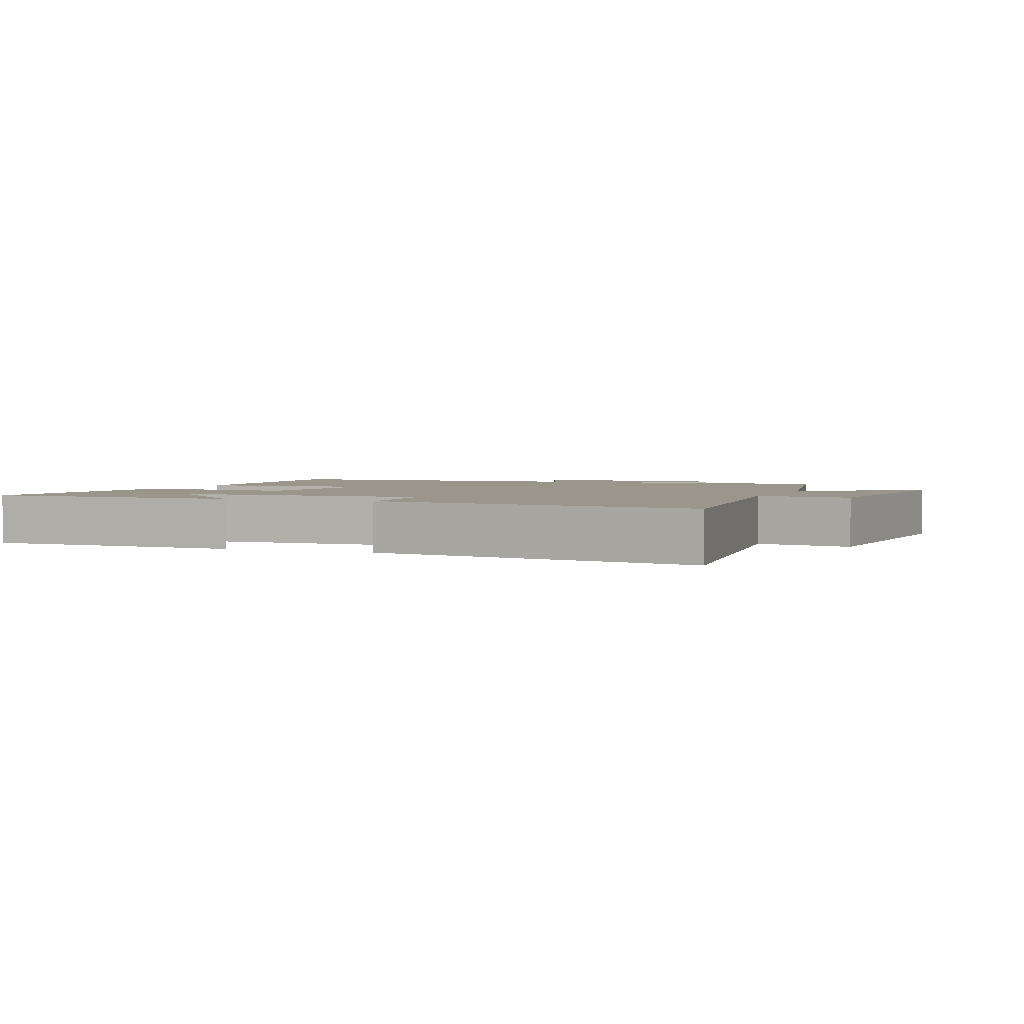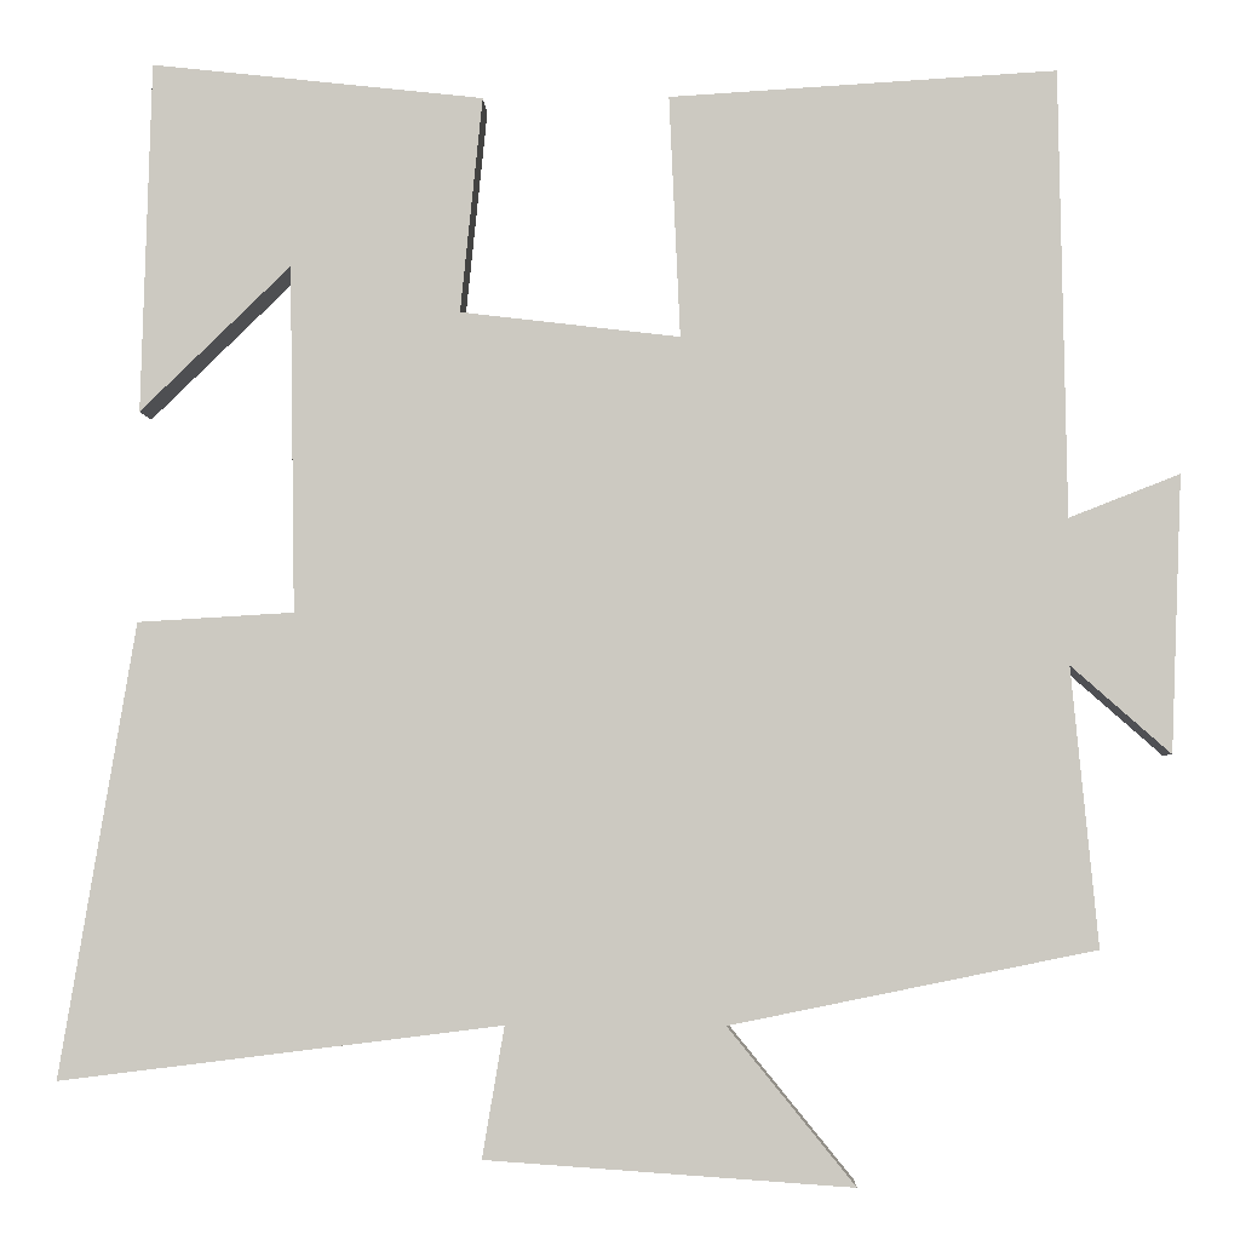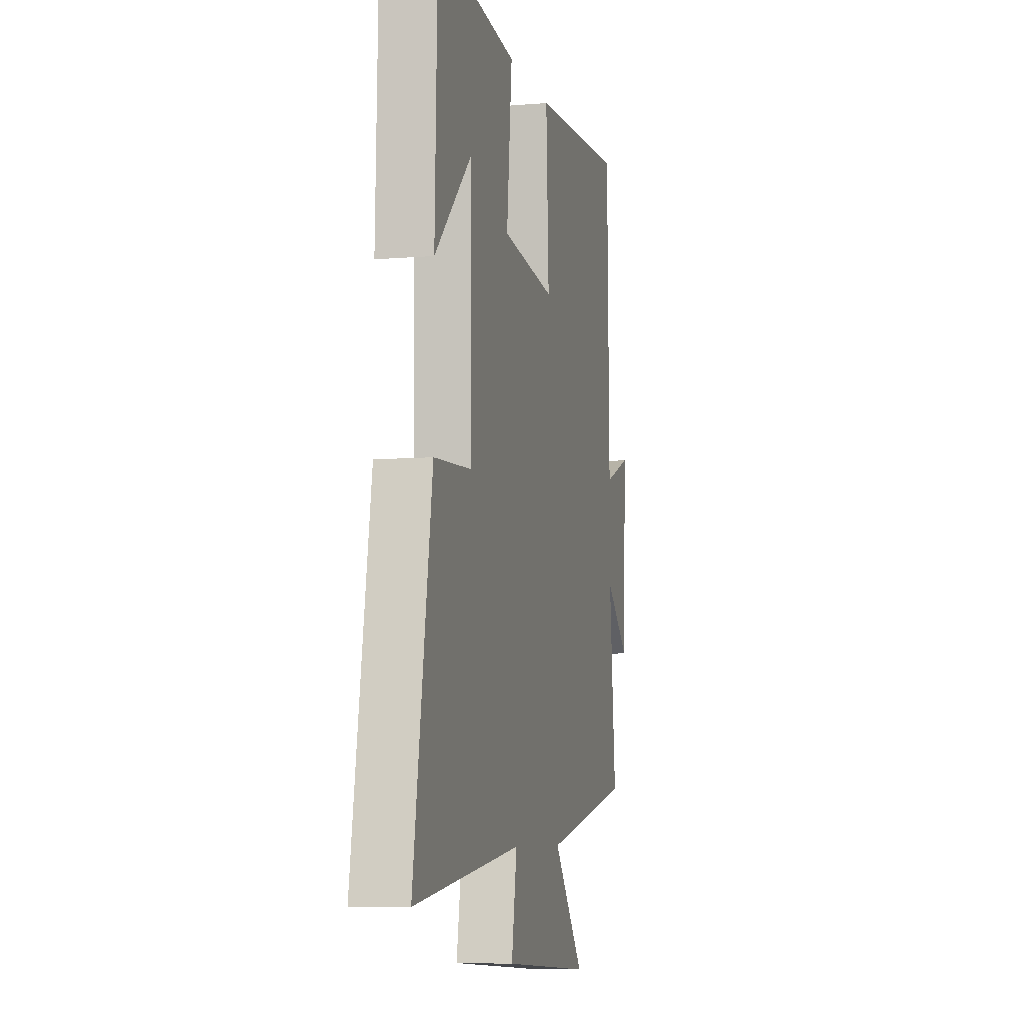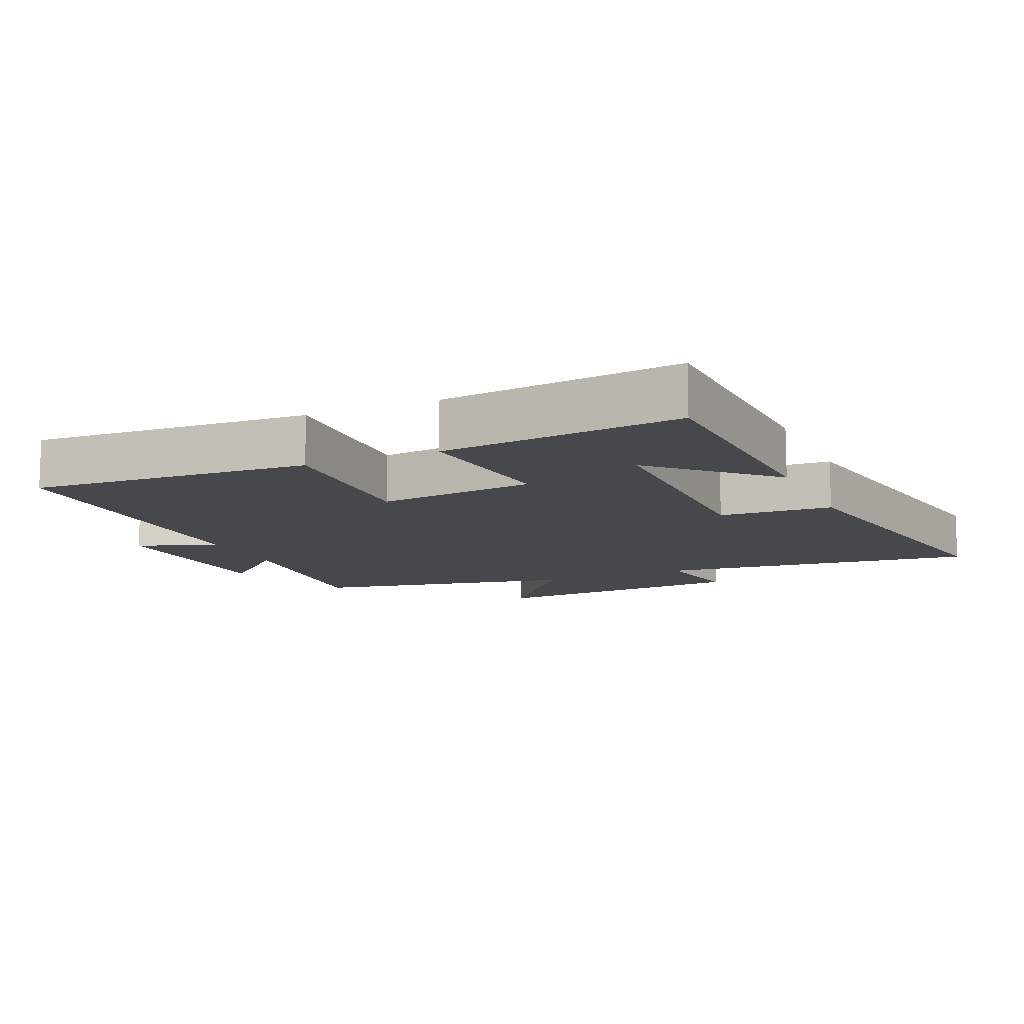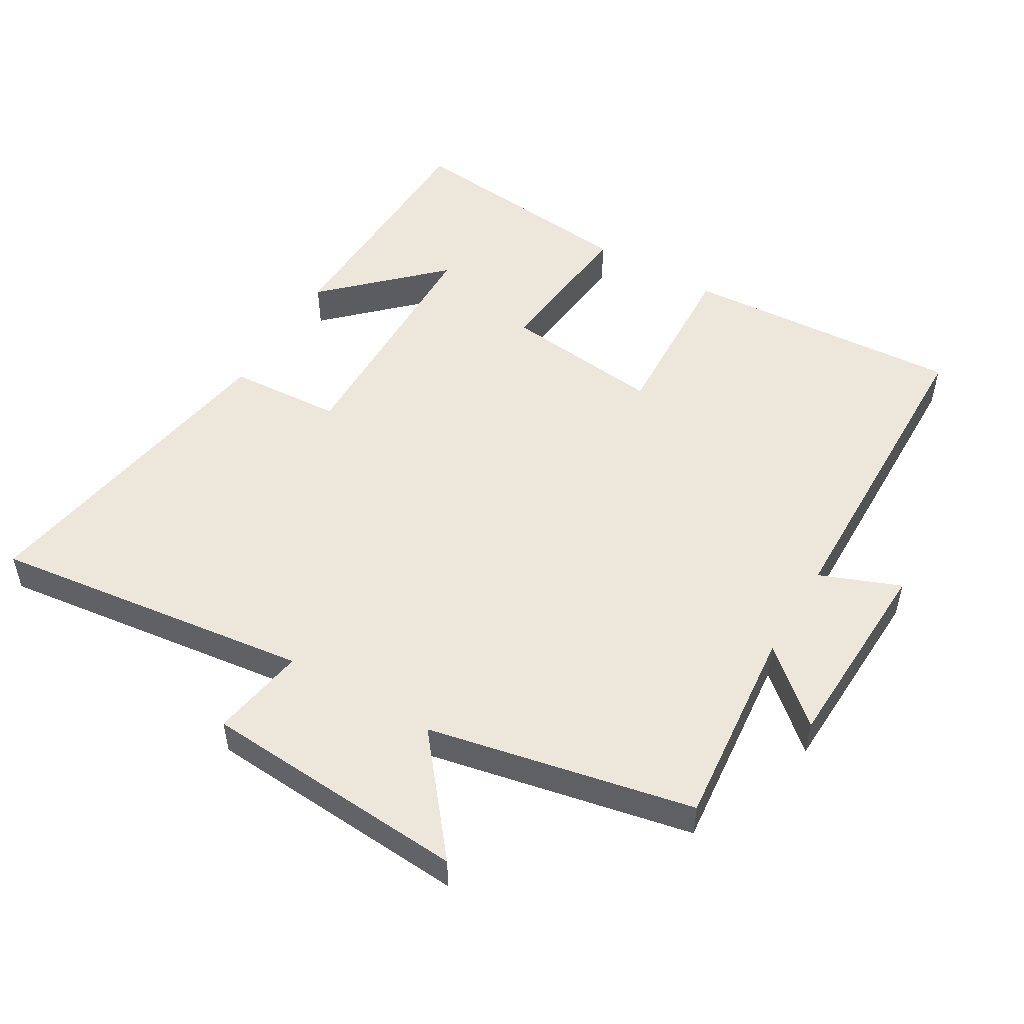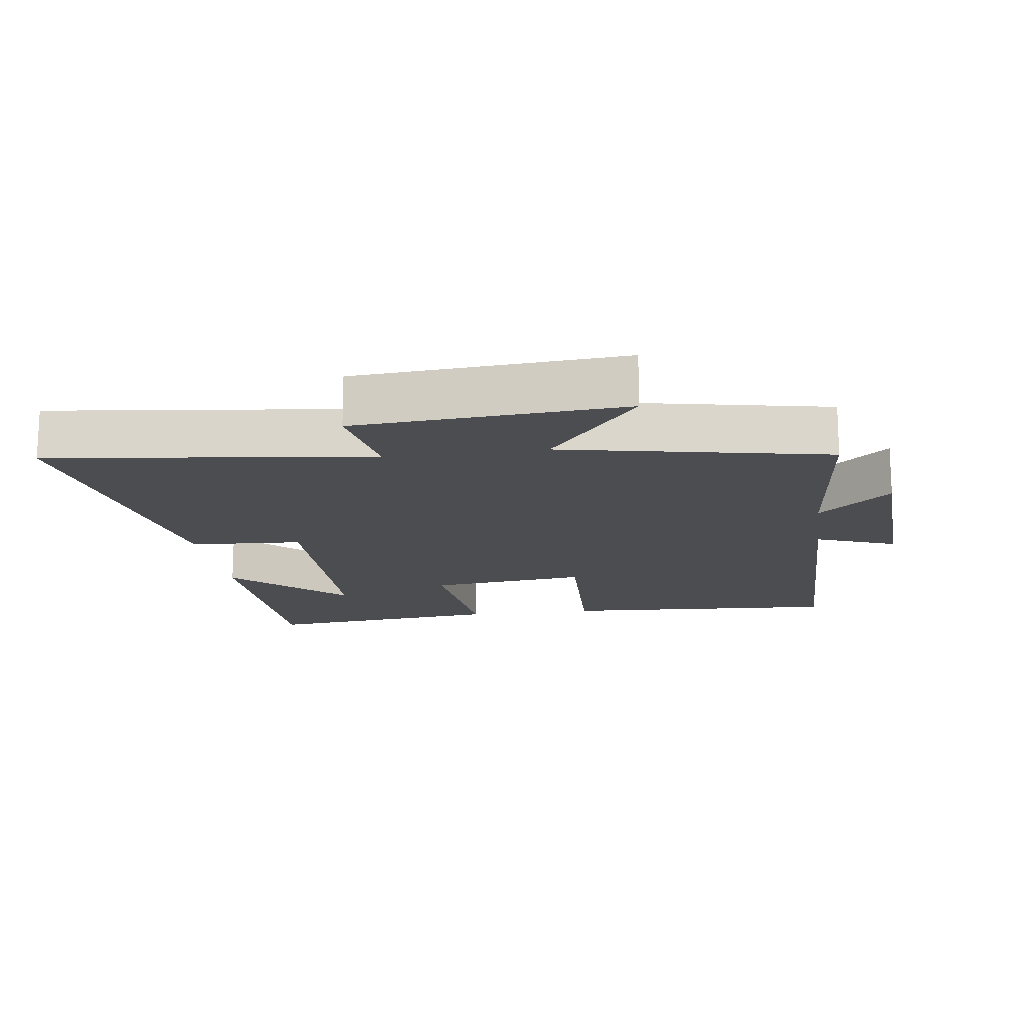
<metadata>
{"format":"obj","ext":"obj","renderer":"f3d","projection":"perspective","resolution":1024,"background":"white","views":[{"elev":2.4,"azim":111.7,"up":"+Y"},{"elev":-3.5,"azim":-178.4,"up":"+Z"},{"elev":-7.2,"azim":103.5,"up":"+Z"},{"elev":-11.4,"azim":24.1,"up":"+Y"},{"elev":51.1,"azim":-149.5,"up":"+Y"},{"elev":-15.6,"azim":-171.9,"up":"+Y"}]}
</metadata>
<code>
v 0.582 0.07 -0.56
v 0.103 0.07 -0.5
v 0.127 0.07 -0.642
v -0.271 0.07 -0.67
v -0.133 0.07 -0.5
v -0.529 0.07 -0.419
v -0.5 0.07 -0.117
v -0.608 0.07 -0.212
v -0.62 0.07 0.088
v -0.5 0.07 0.041
v -0.492 0.07 0.526
v -0.073 0.07 0.5
v -0.085 0.07 0.238
v 0.153 0.07 0.266
v 0.129 0.07 0.5
v 0.489 0.07 0.539
v 0.5 0.07 0.159
v 0.337 0.07 0.317
v 0.331 0.07 -0.059
v 0.5 0.07 -0.069
v 0.582 0 -0.56
v 0.103 0 -0.5
v 0.127 0 -0.642
v -0.271 0 -0.67
v -0.133 0 -0.5
v -0.529 0 -0.419
v -0.5 0 -0.117
v -0.608 0 -0.212
v -0.62 0 0.088
v -0.5 0 0.041
v -0.492 0 0.526
v -0.073 0 0.5
v -0.085 0 0.238
v 0.153 0 0.266
v 0.129 0 0.5
v 0.489 0 0.539
v 0.5 0 0.159
v 0.337 0 0.317
v 0.331 0 -0.059
v 0.5 0 -0.069
f 19 20 1 2
f 18 19 2
f 16 17 18
f 14 15 16 18
f 14 18 2
f 13 14 2
f 10 11 12 13
f 10 13 2 3
f 7 8 9 10
f 7 10 3
f 5 6 7
f 5 7 3
f 3 4 5
f 22 21 40 39
f 22 39 38
f 38 37 36
f 38 36 35 34
f 22 38 34
f 22 34 33
f 33 32 31 30
f 23 22 33 30
f 30 29 28 27
f 23 30 27
f 27 26 25
f 23 27 25
f 25 24 23
f 1 21 22 2
f 2 22 23 3
f 3 23 24 4
f 4 24 25 5
f 5 25 26 6
f 6 26 27 7
f 7 27 28 8
f 8 28 29 9
f 9 29 30 10
f 10 30 31 11
f 11 31 32 12
f 12 32 33 13
f 13 33 34 14
f 14 34 35 15
f 15 35 36 16
f 16 36 37 17
f 17 37 38 18
f 18 38 39 19
f 19 39 40 20
f 20 40 21 1

</code>
